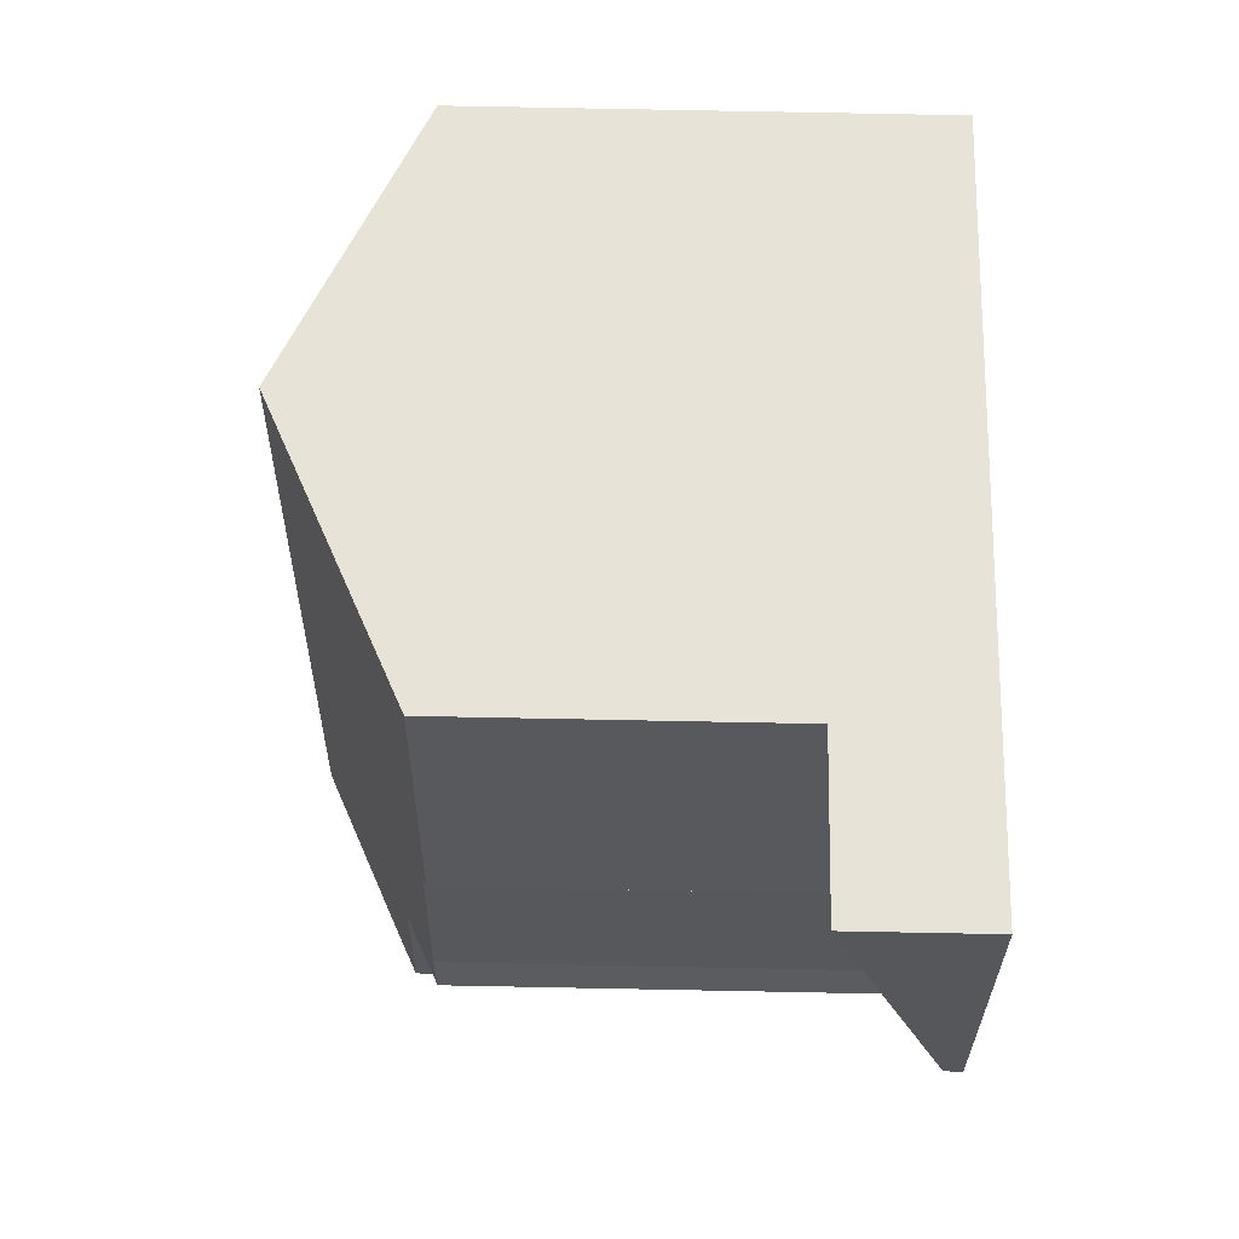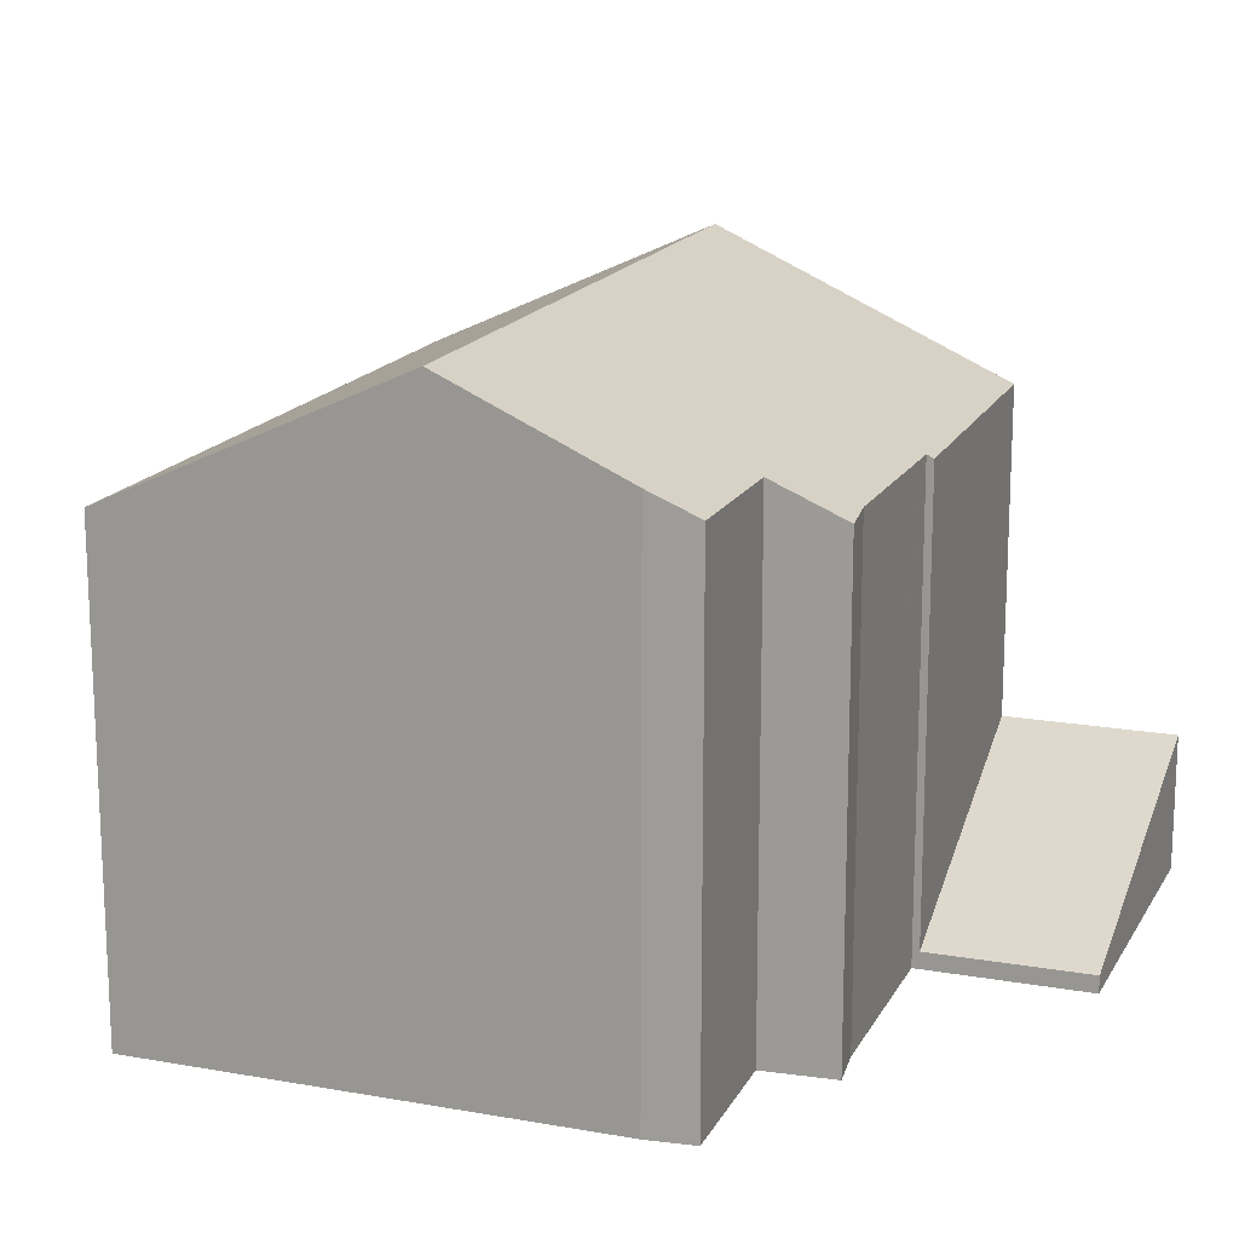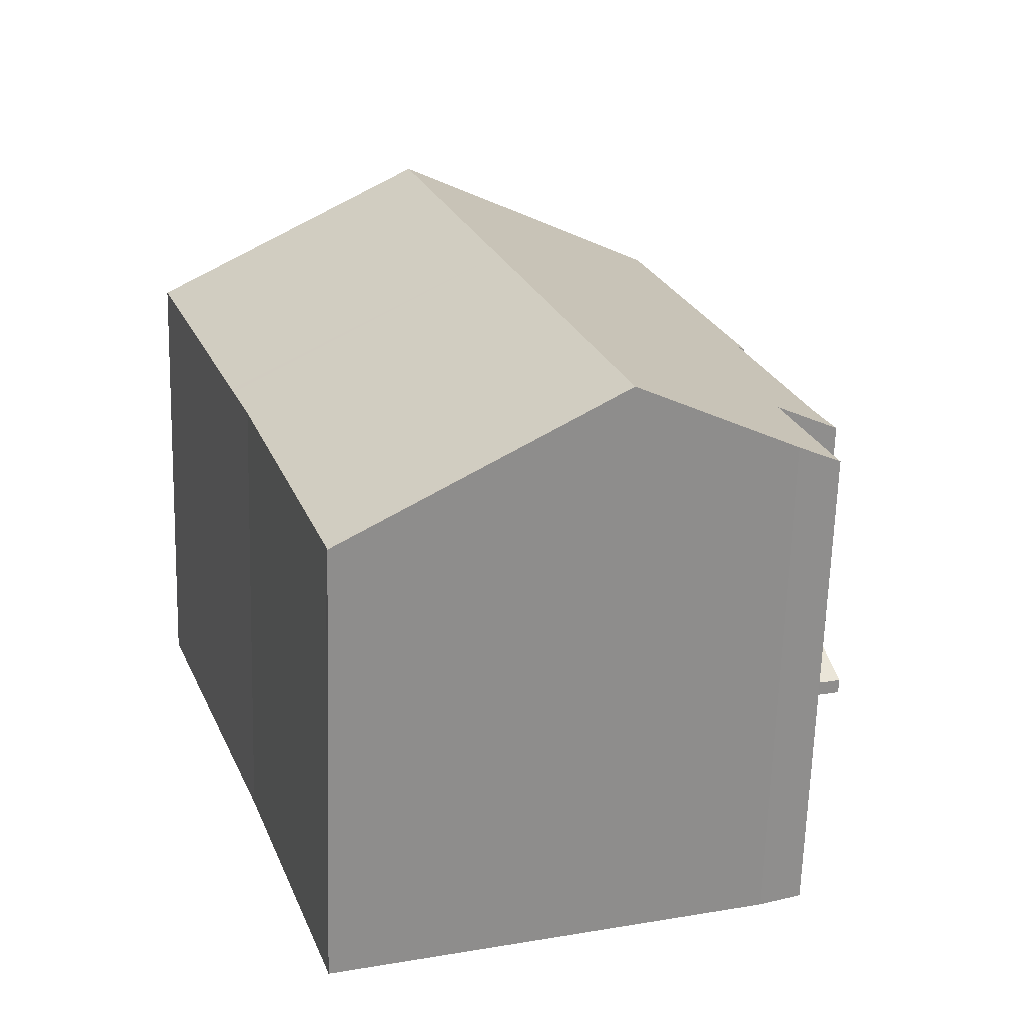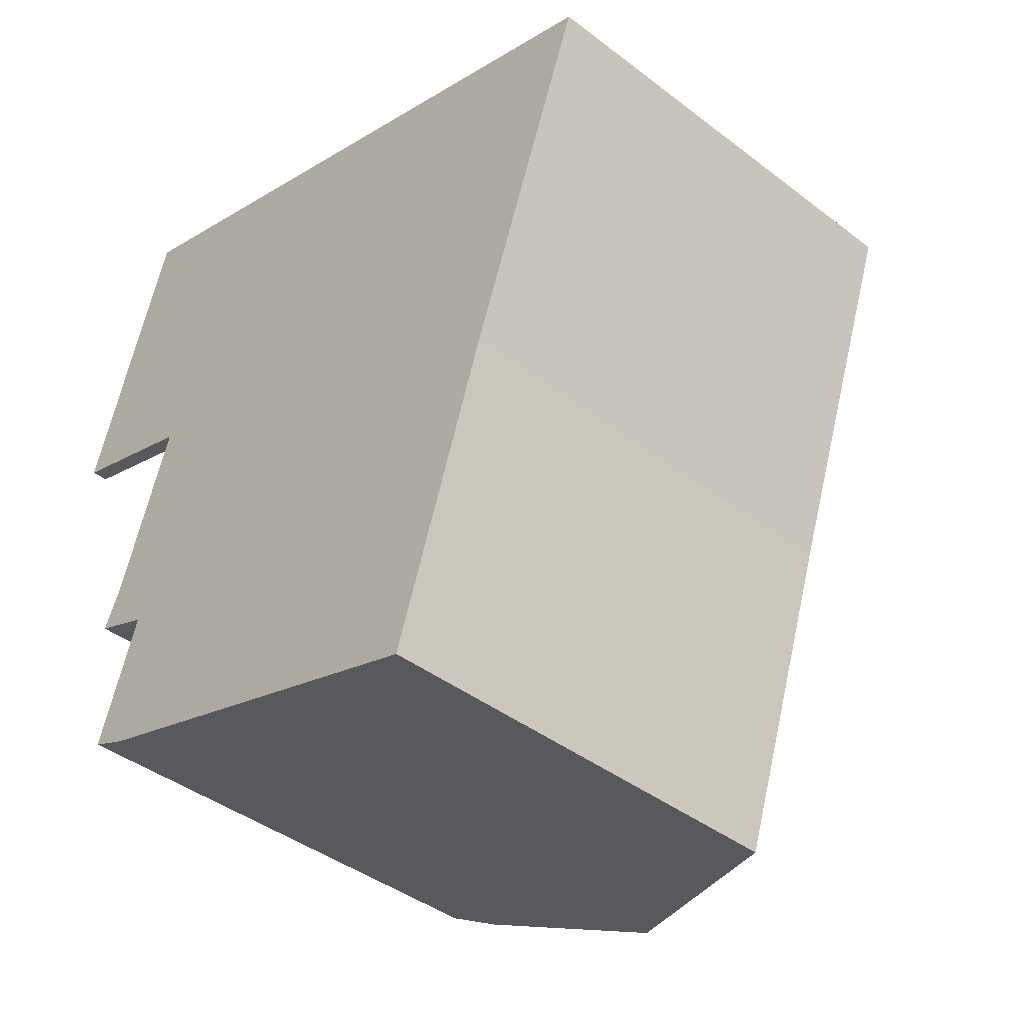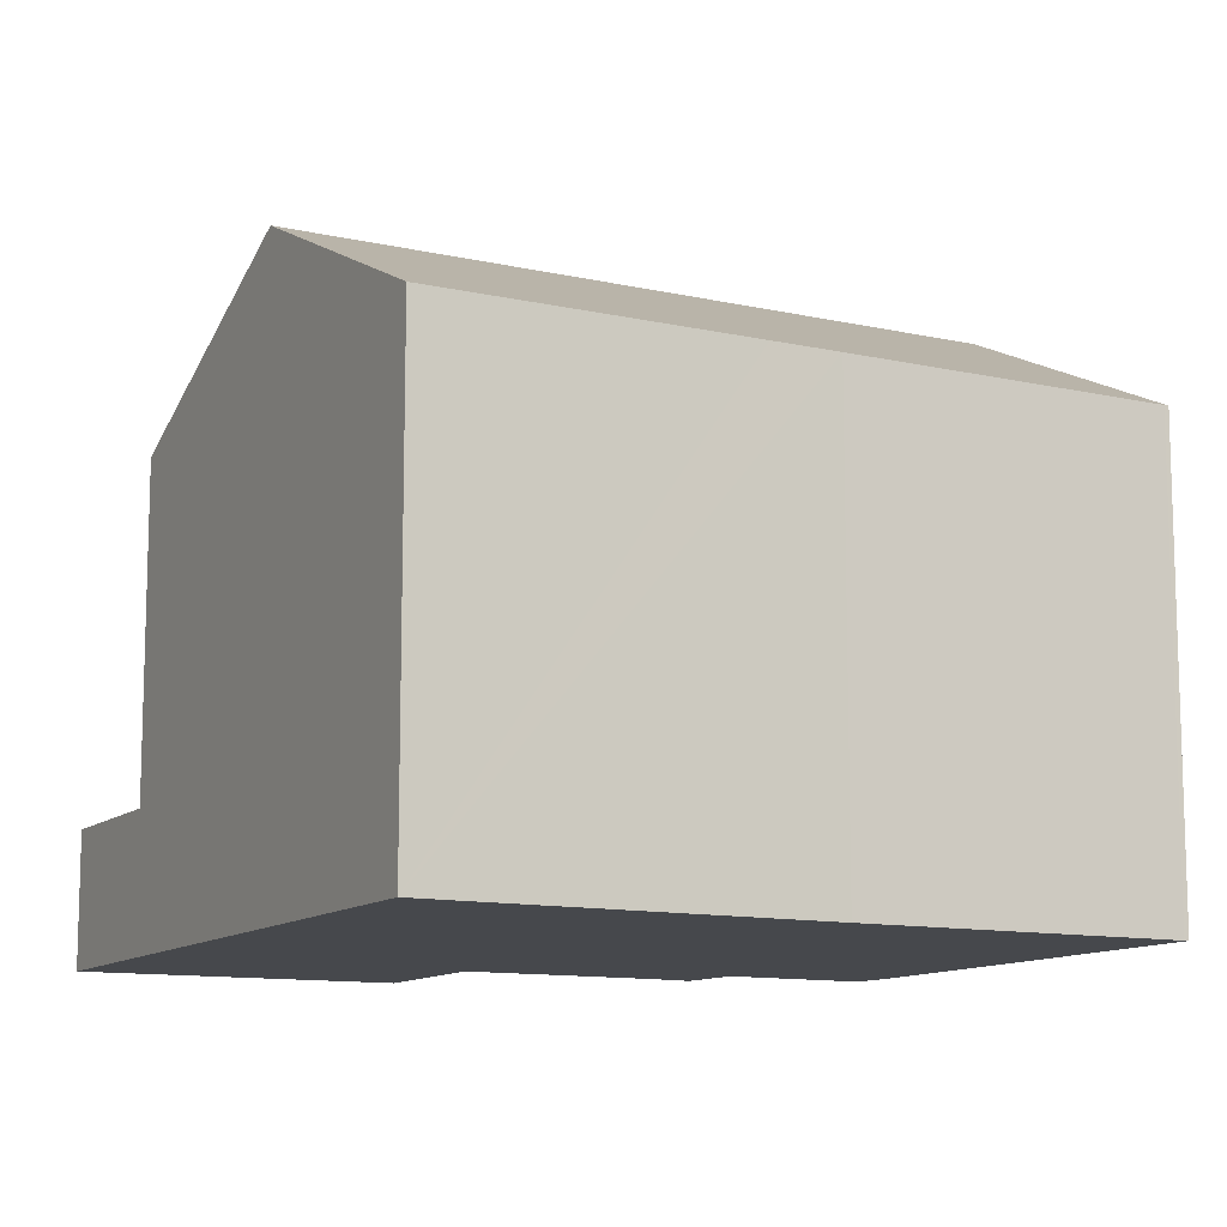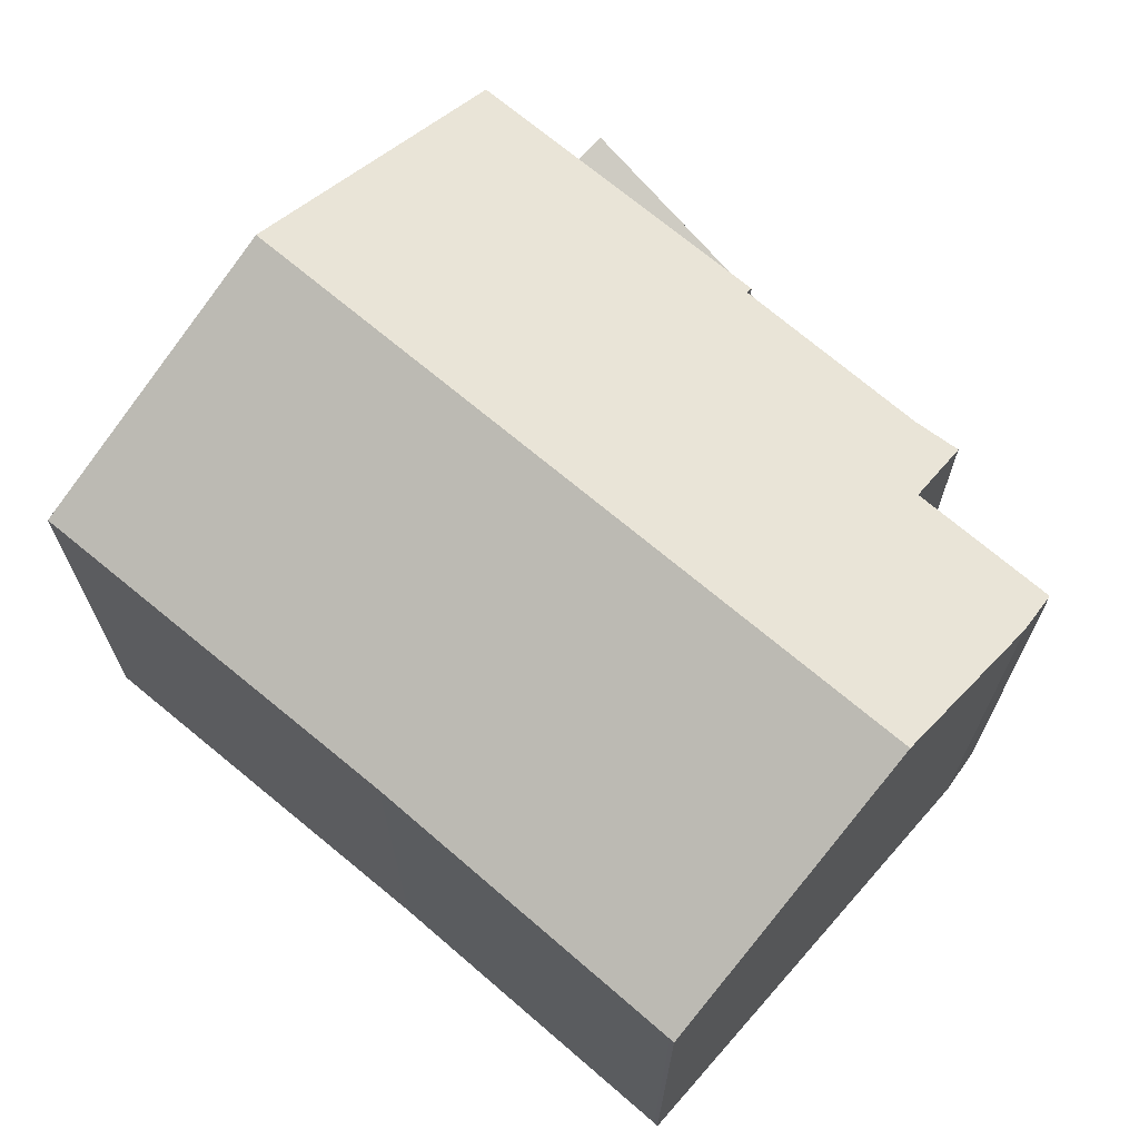
<metadata>
{"format":"obj","ext":"obj","renderer":"f3d","projection":"perspective","resolution":1024,"background":"white","views":[{"elev":79.9,"azim":-88.9,"up":"+Z"},{"elev":16.2,"azim":-142.1,"up":"+Y"},{"elev":-65.6,"azim":178.3,"up":"+Z"},{"elev":-41.6,"azim":47.3,"up":"+Z"},{"elev":-11.4,"azim":80.1,"up":"+Y"},{"elev":70.1,"azim":149.1,"up":"+Y"}]}
</metadata>
<code>
v  9.657 10.66 3.011
v  2.716 8.252 -0.879
v  4.602 8.252 4.619
v  2.836 8.309 -0.918
v  7.731 10.66 -2.605
v  2.798 8.31 -1.036
v  1.731 8.332 -4.295
v  1.387 8.297 -5.057
v  2.564 8.873 -5.534
v  5.435 10.66 -9.299
v  1.735 8.883 -8.021
v  2.509 9.266 -8.361
v  12.69 8.324 -4.02
v  14.62 8.297 1.433
v  12.63 8.325 -4.165
v  12.27 8.329 -5.204
v  10.42 8.297 -10.81
v  10.39 8.296 -10.89
v  10.39 6.667e-16 -10.89
v  2.509 5.12e-16 -8.361
v  5.435 5.694e-16 -9.299
v  2.564 3.389e-16 -5.534
v  1.387 3.097e-16 -5.057
v  2.836 5.621e-17 -0.918
v  2.716 5.382e-17 -0.879
v  1.735 4.911e-16 -8.021
v  1.731 2.63e-16 -4.295
v  2.798 6.344e-17 -1.036
v  4.602 -2.828e-16 4.619
v  14.62 -8.775e-17 1.433
v  9.657 -1.844e-16 3.011
v  10.42 6.617e-16 -10.81
v  12.27 3.187e-16 -5.204
v  12.69 2.462e-16 -4.02
v  12.63 2.55e-16 -4.165
v  2.716 0.298 -0.879
v  1.693 2.407 5.545
v  4.602 2.407 4.619
v  0 0.303 1.855e-17
v  1.693 -3.395e-16 5.545
v  0 0 0
g defaultobject
f 1 2 3
f 2 1 4
f 4 1 5
f 4 5 6
f 6 5 7
f 7 5 8
f 8 5 9
f 9 5 10
f 9 10 11
f 11 10 12
f 13 1 14
f 1 13 5
f 5 13 15
f 5 15 16
f 5 16 10
f 10 16 17
f 10 17 18
f 19 10 18
f 10 19 12
f 12 19 20
f 20 19 21
f 22 8 9
f 8 22 23
f 24 2 4
f 2 24 25
f 20 11 12
f 11 20 26
f 26 9 11
f 9 26 22
f 27 6 7
f 6 27 4
f 4 27 24
f 24 27 28
f 25 3 2
f 3 25 29
f 8 27 7
f 27 8 23
f 29 1 3
f 1 29 14
f 14 29 30
f 30 29 31
f 32 18 17
f 18 32 19
f 30 13 14
f 13 30 15
f 15 30 16
f 16 30 33
f 33 30 34
f 33 34 35
f 33 17 16
f 17 33 32
f 31 34 30
f 34 31 29
f 34 29 33
f 33 29 24
f 24 29 25
f 23 22 27
f 24 32 33
f 32 24 28
f 32 28 27
f 32 27 19
f 19 27 21
f 21 27 22
f 21 22 26
f 21 26 20
f 36 37 38
f 37 36 39
f 39 40 37
f 40 39 41
f 40 38 37
f 38 40 29
f 29 36 38
f 36 29 25
f 36 41 39
f 41 36 25
f 41 29 40
f 29 41 25

</code>
